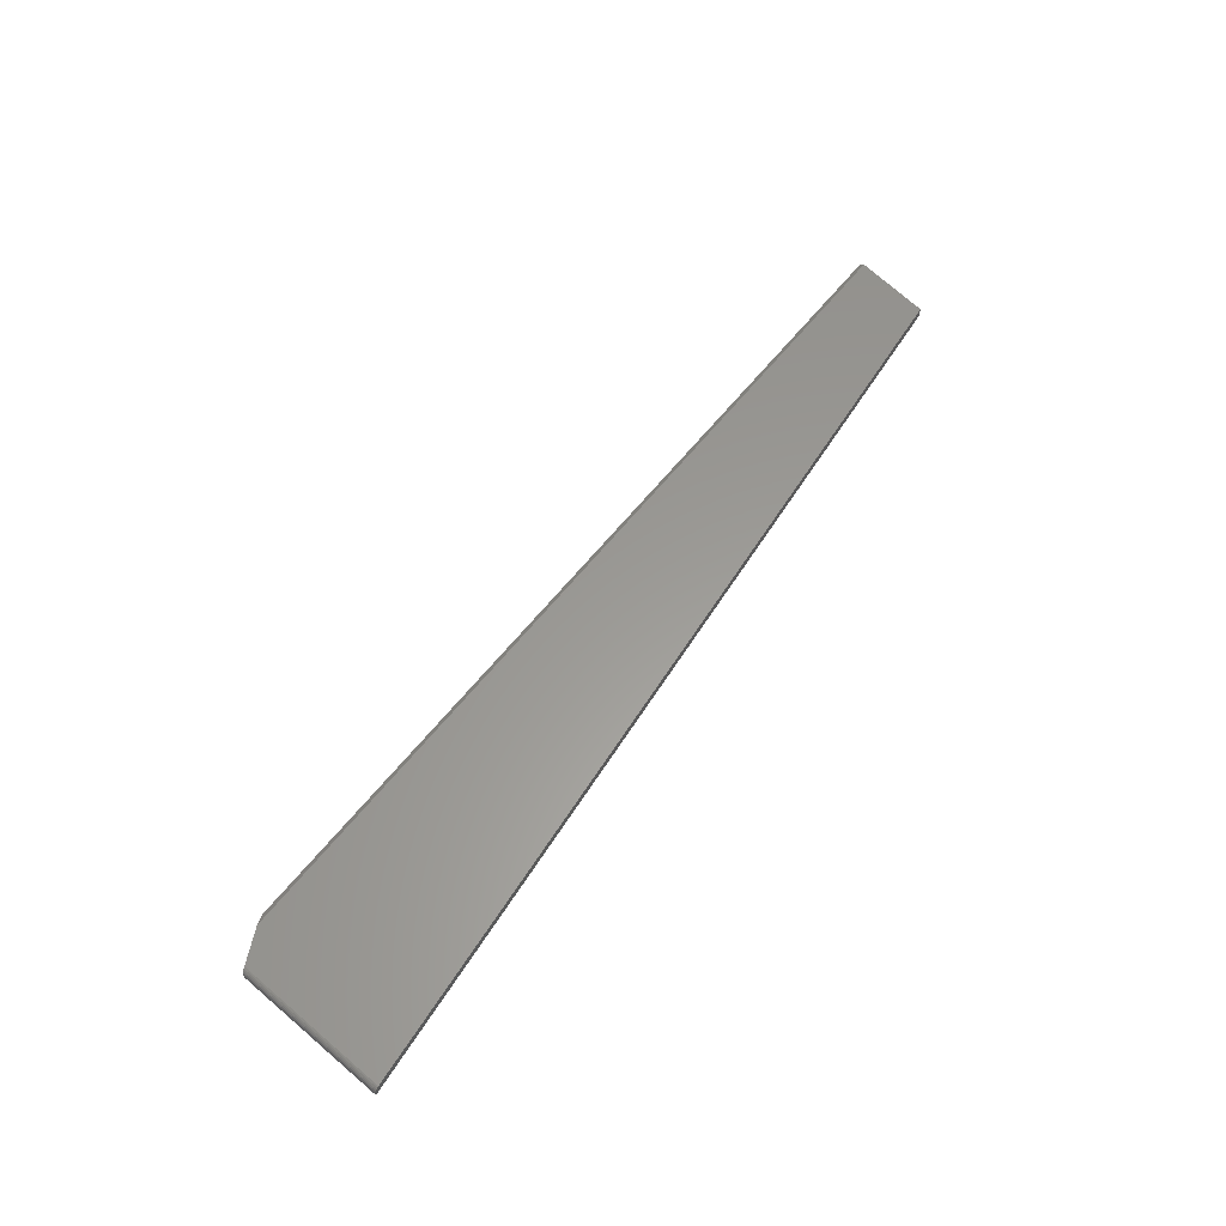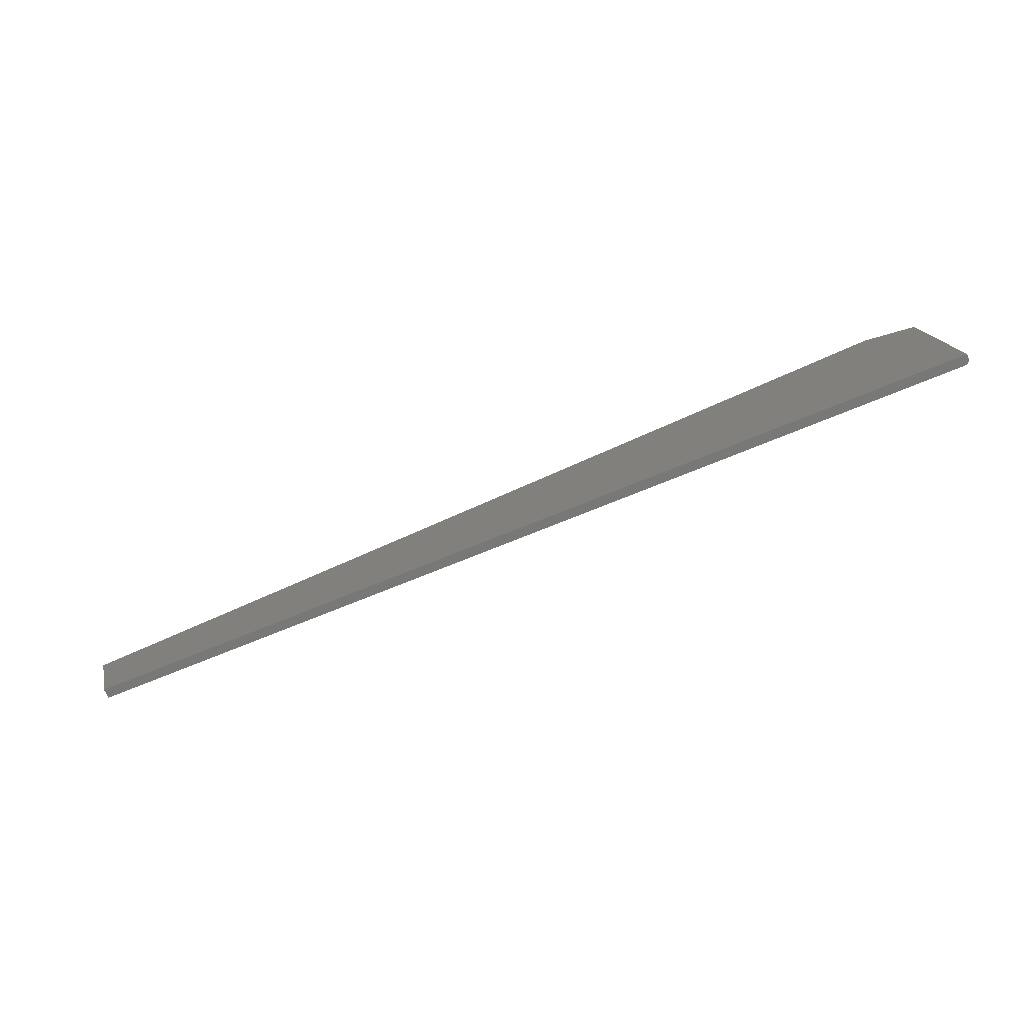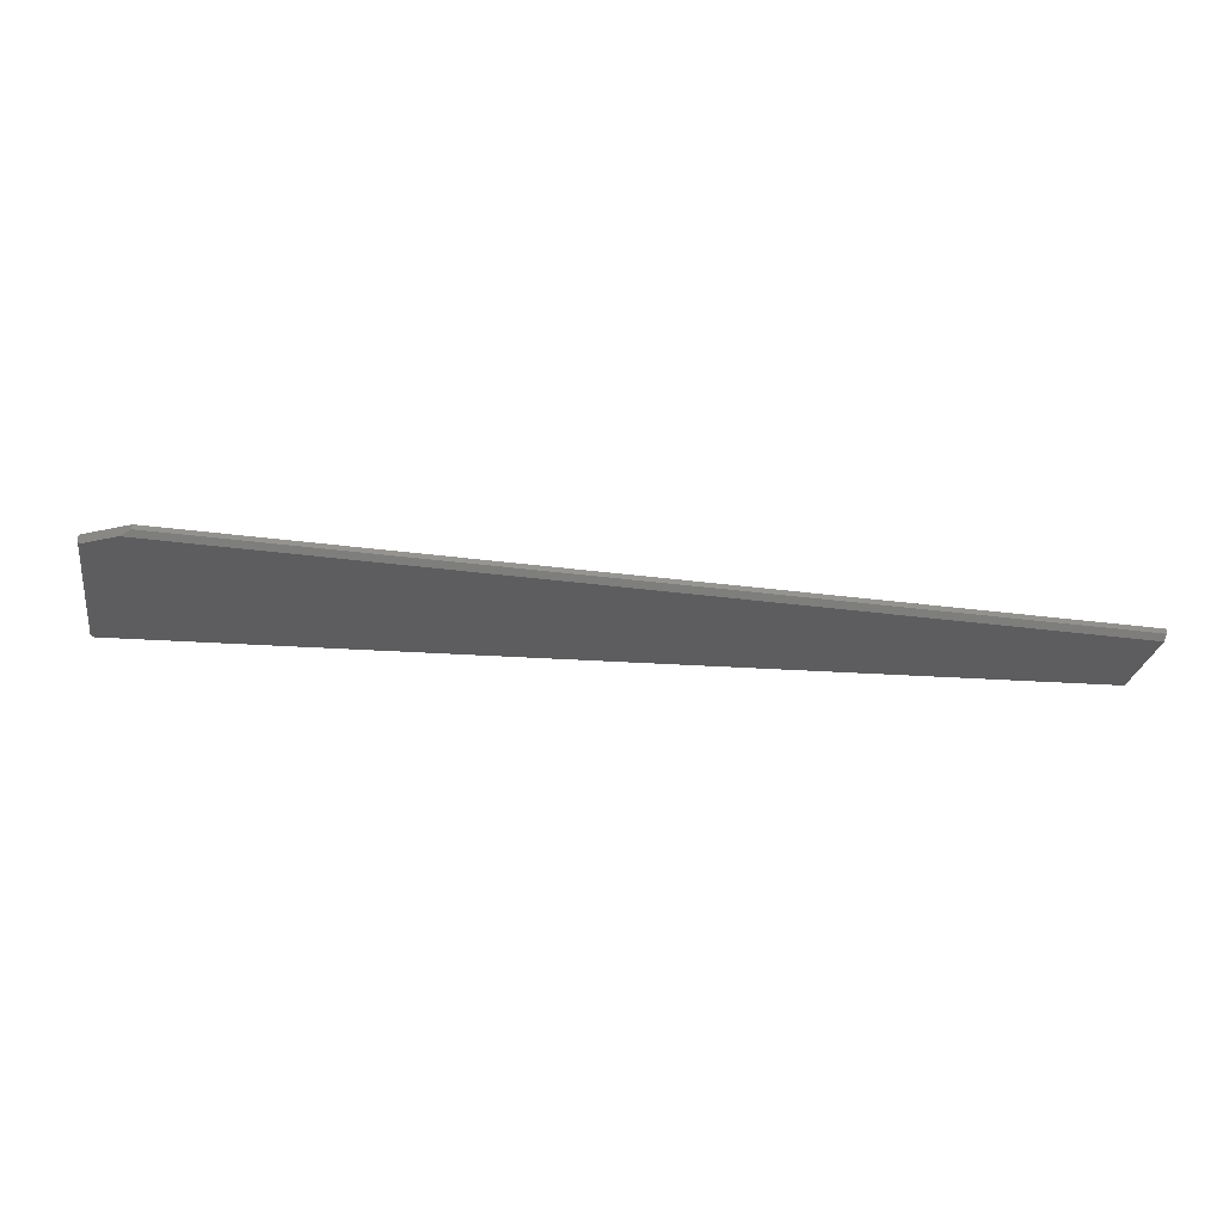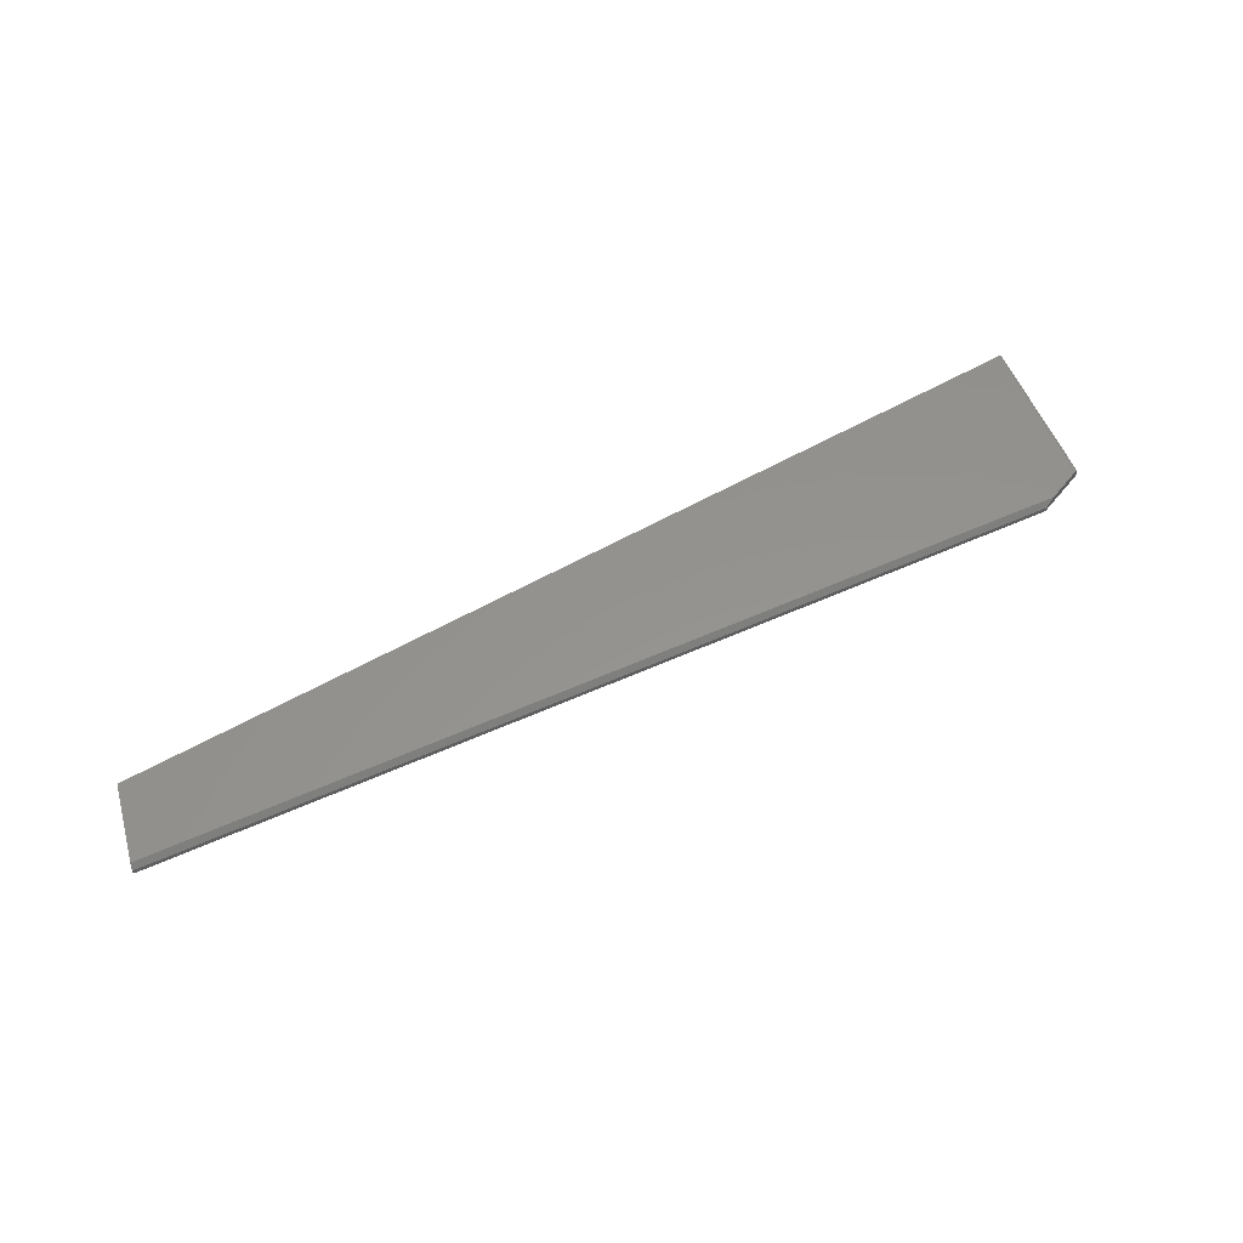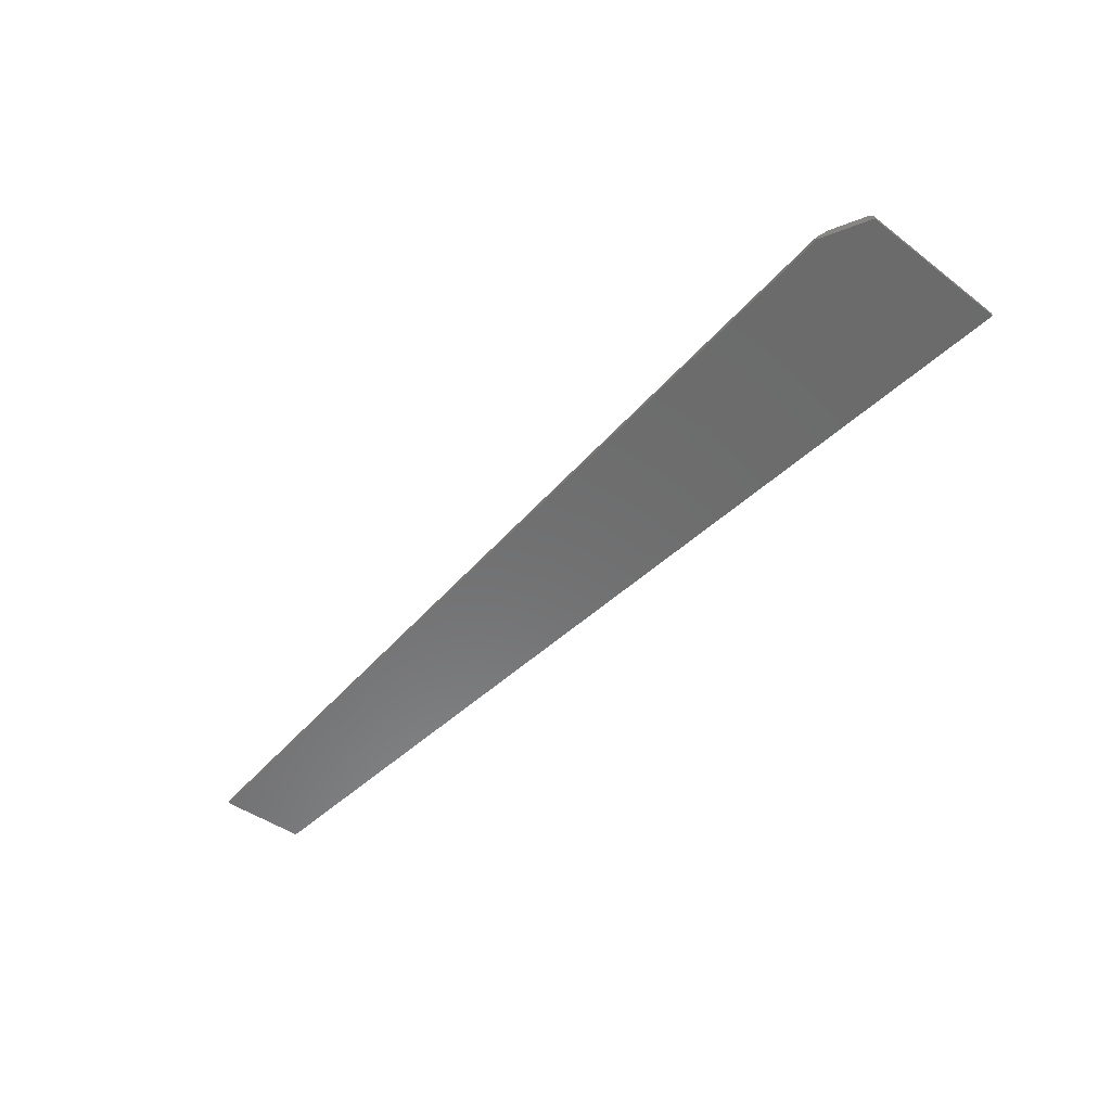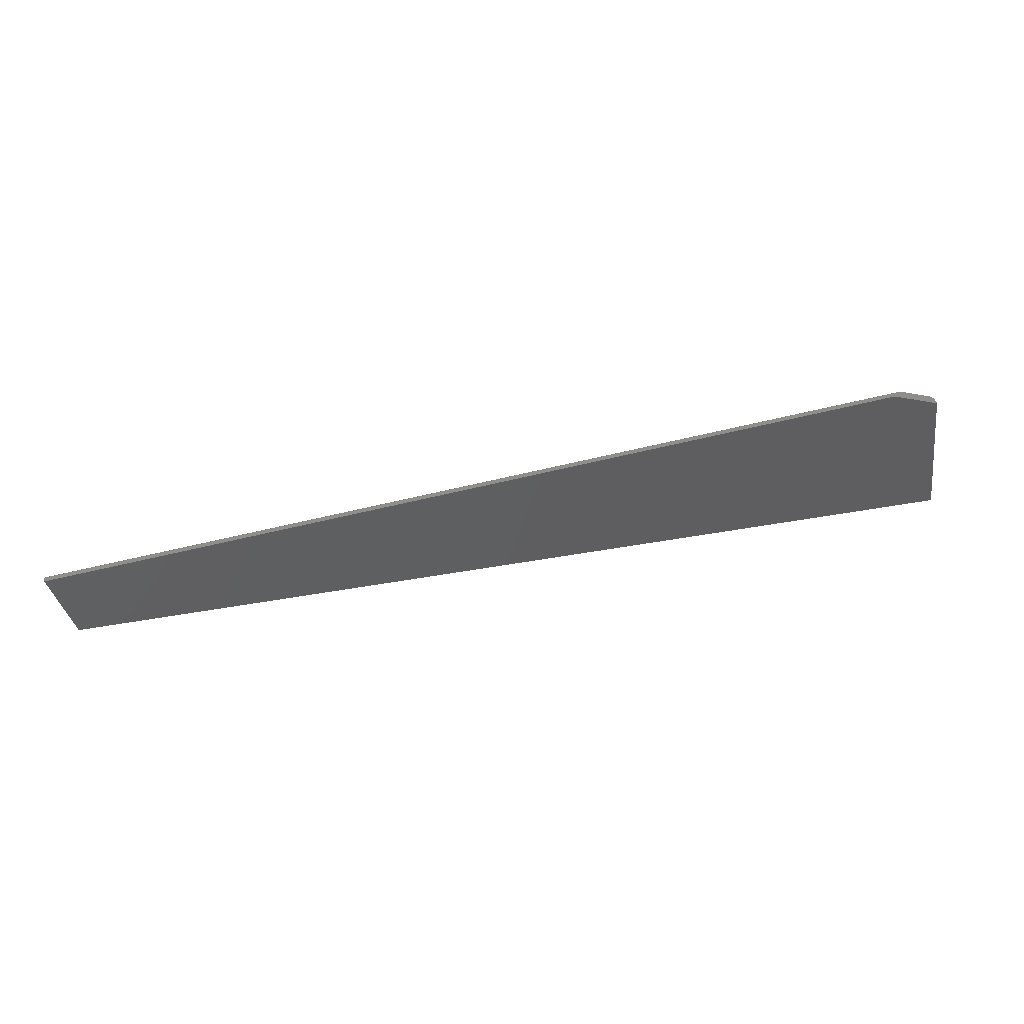
<metadata>
{"format":"stl","ext":"stl","renderer":"f3d","projection":"perspective","resolution":1024,"background":"white","views":[{"elev":59.8,"azim":123.3,"up":"+Y"},{"elev":-71.2,"azim":22.8,"up":"+Z"},{"elev":57.2,"azim":-176.1,"up":"+Z"},{"elev":56.6,"azim":-29.6,"up":"+Y"},{"elev":-57.8,"azim":43.4,"up":"+Y"},{"elev":46.3,"azim":-12.7,"up":"+Z"}]}
</metadata>
<code>
# stl→obj: 22 verts, 40 faces
v -0.6955 -3.451e-18 0.0241
v -0.7246 -2.133e-19 0.1408
v 0.7421 1.544e-16 -0.00682
v 0.6575 1.593e-16 0.2507
v 0.7106 1.641e-16 0.2295
v 0.6412 -0.007812 0.2572
v 0.6412 -0.01562 0.2572
v 0.7189 -0.007812 0.2262
v 0.7185 -0.005392 0.2263
v 0.7173 -0.003218 0.2268
v 0.7189 -0.01562 0.2262
v 0.7155 -0.001497 0.2275
v 0.7132 -0.0003875 0.2284
v -0.7266 -0.01562 0.1484
v -0.7266 -0.007812 0.1484
v -0.6955 -0.01562 0.0241
v 0.75 -0.01562 -0.00699
v 0.75 -0.007812 -0.00699
v 0.7468 -0.001506 -0.00692
v 0.7496 -0.00545 -0.006982
v 0.7485 -0.003252 -0.006958
v 0.7445 -0.0003853 -0.006873
f 1 2 3
f 3 2 4
f 3 4 5
f 6 7 4
f 8 9 10
f 11 8 10
f 11 10 12
f 11 12 13
f 11 13 5
f 11 5 4
f 11 4 7
f 7 6 14
f 14 6 15
f 1 16 2
f 2 16 14
f 2 14 15
f 6 4 15
f 15 4 2
f 17 18 11
f 11 18 8
f 18 19 20
f 19 21 20
f 3 22 19
f 3 16 1
f 17 16 3
f 17 3 19
f 17 19 18
f 3 13 22
f 3 5 13
f 22 13 12
f 8 18 9
f 9 18 20
f 9 20 10
f 10 20 21
f 10 21 12
f 12 21 19
f 12 19 22
f 11 7 17
f 17 7 14
f 17 14 16

</code>
